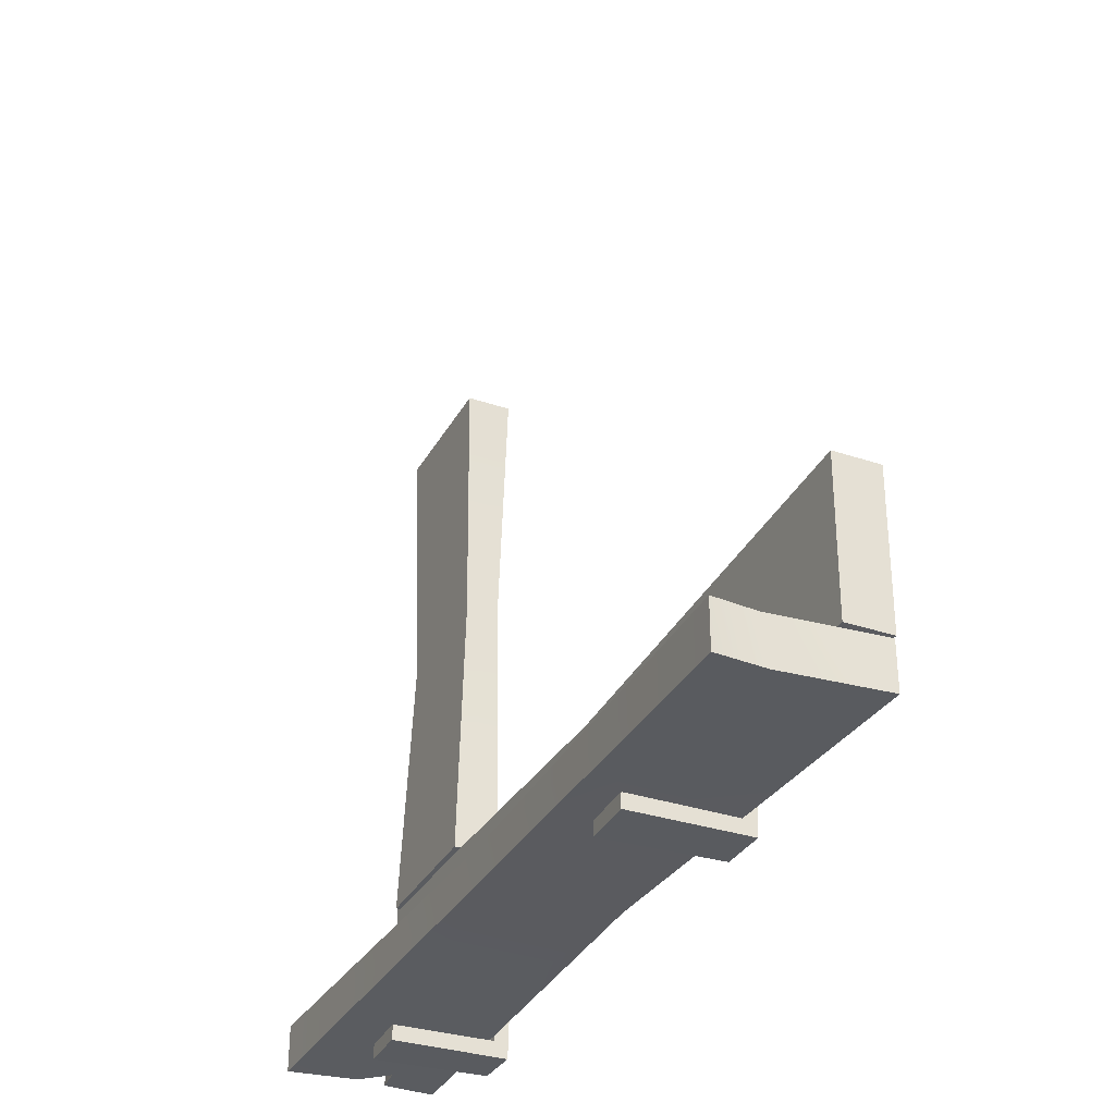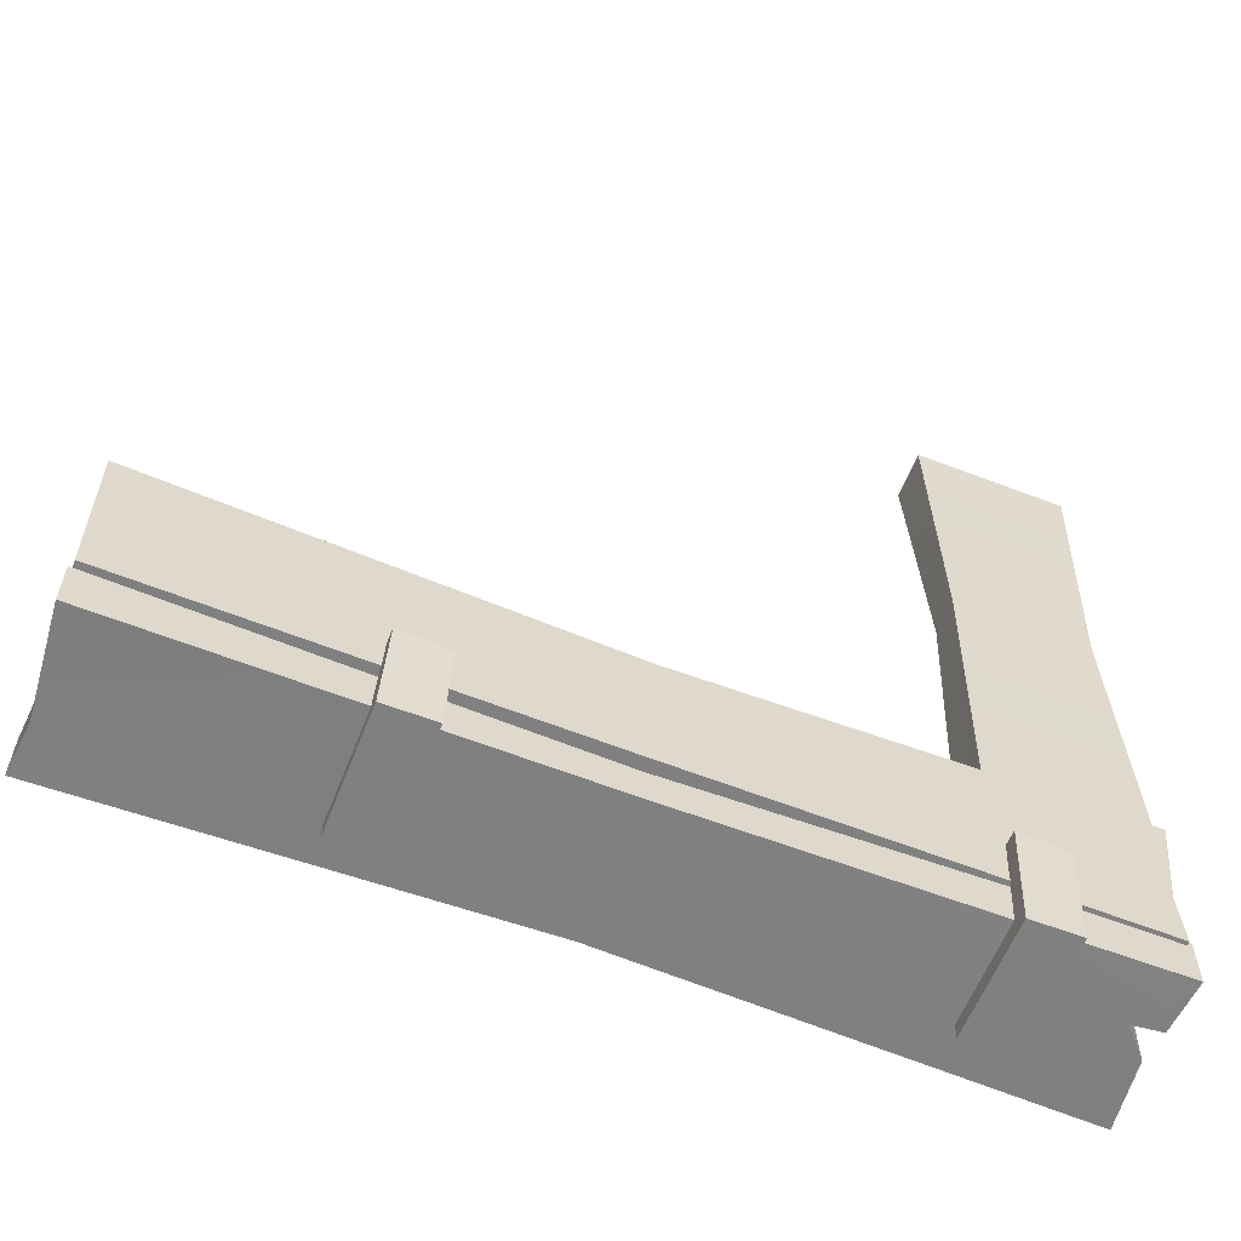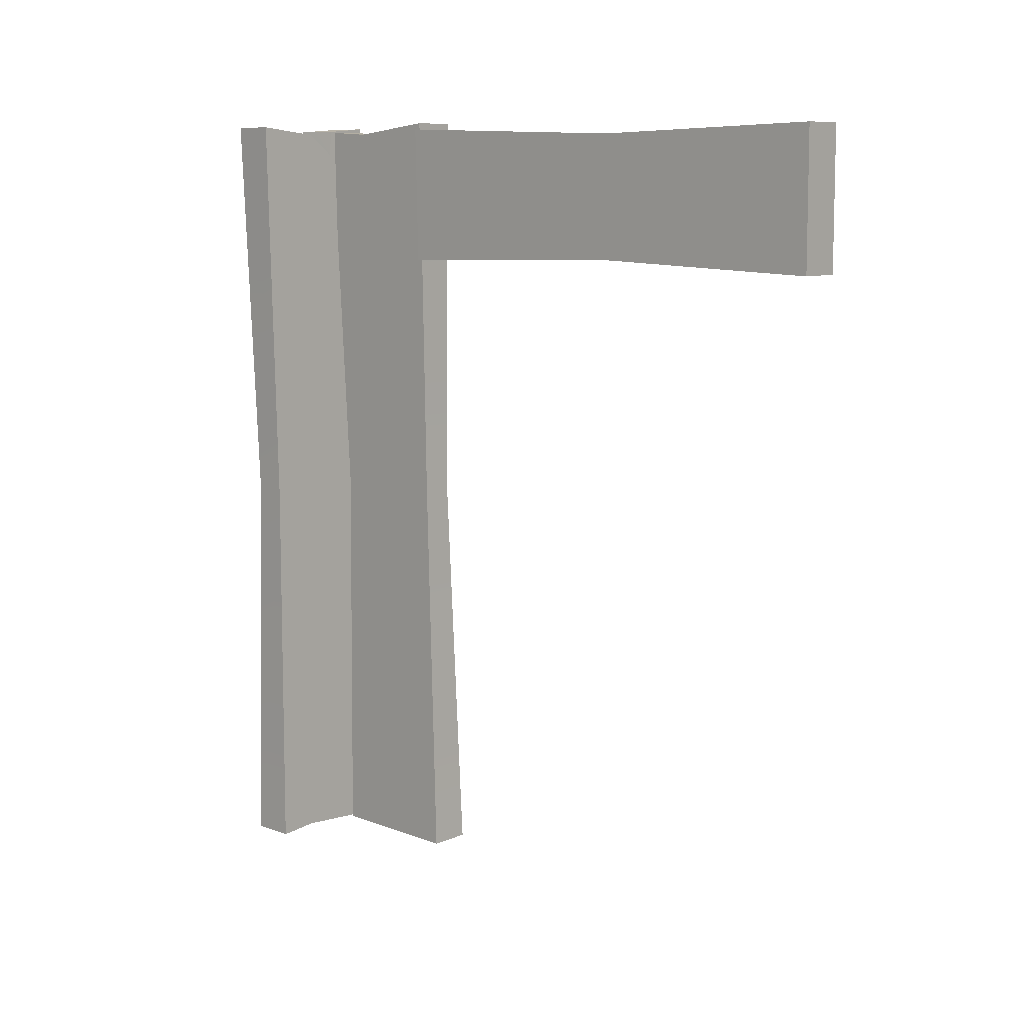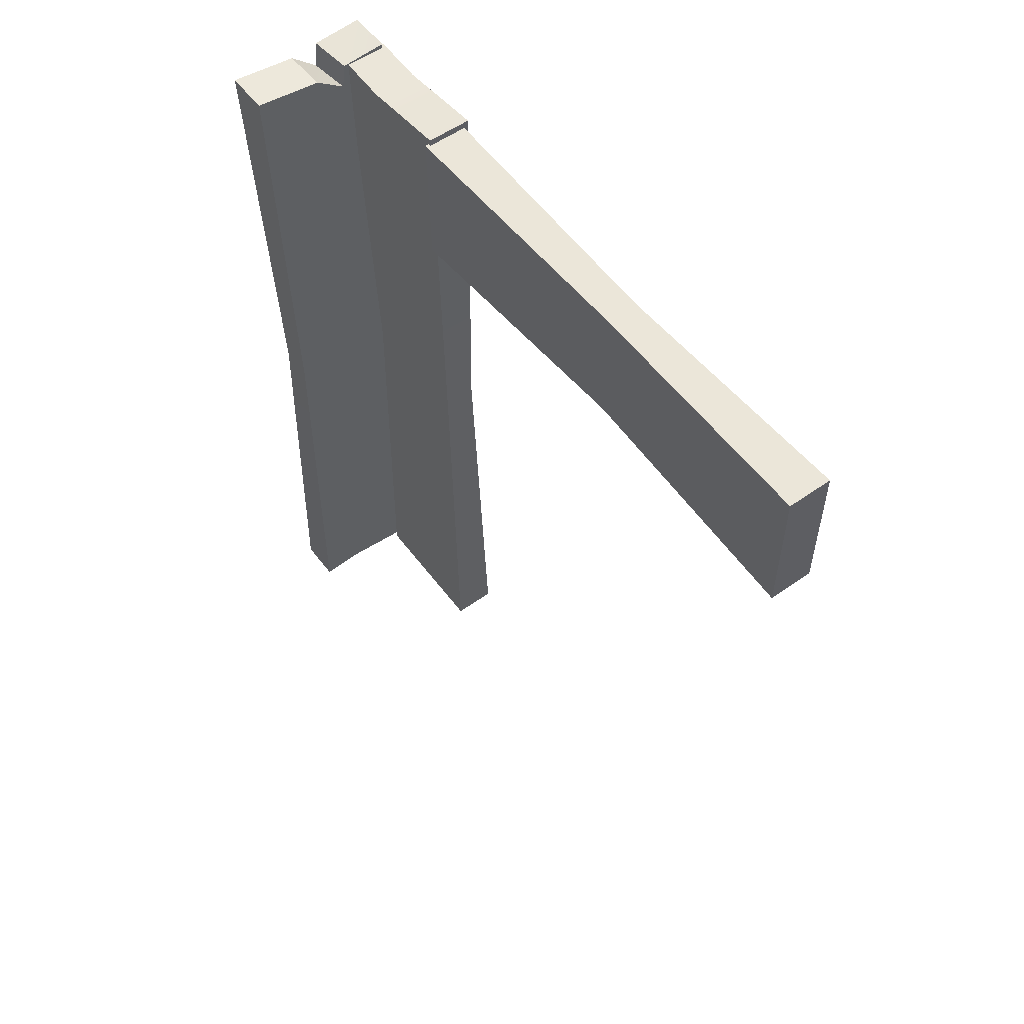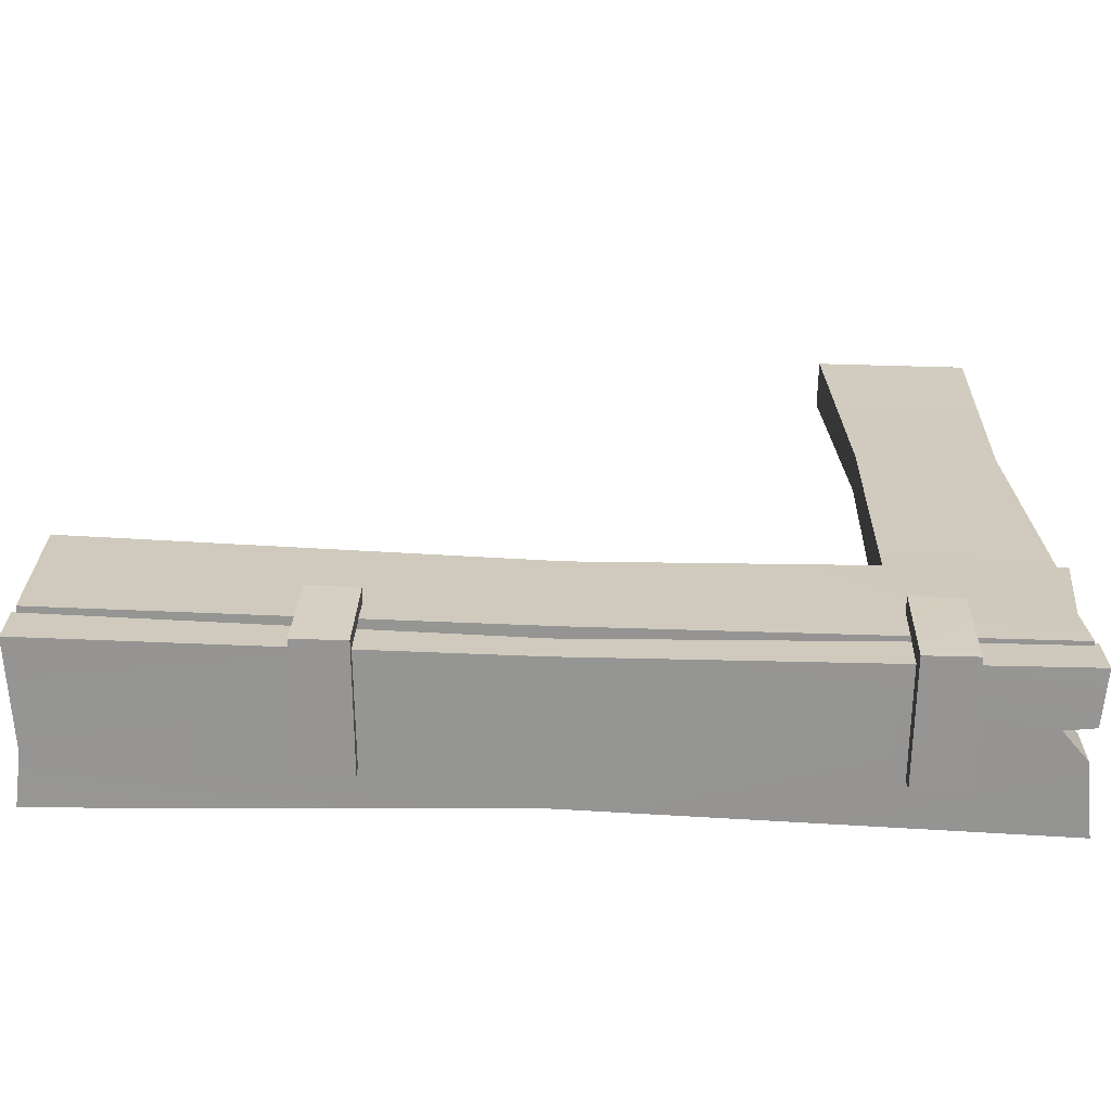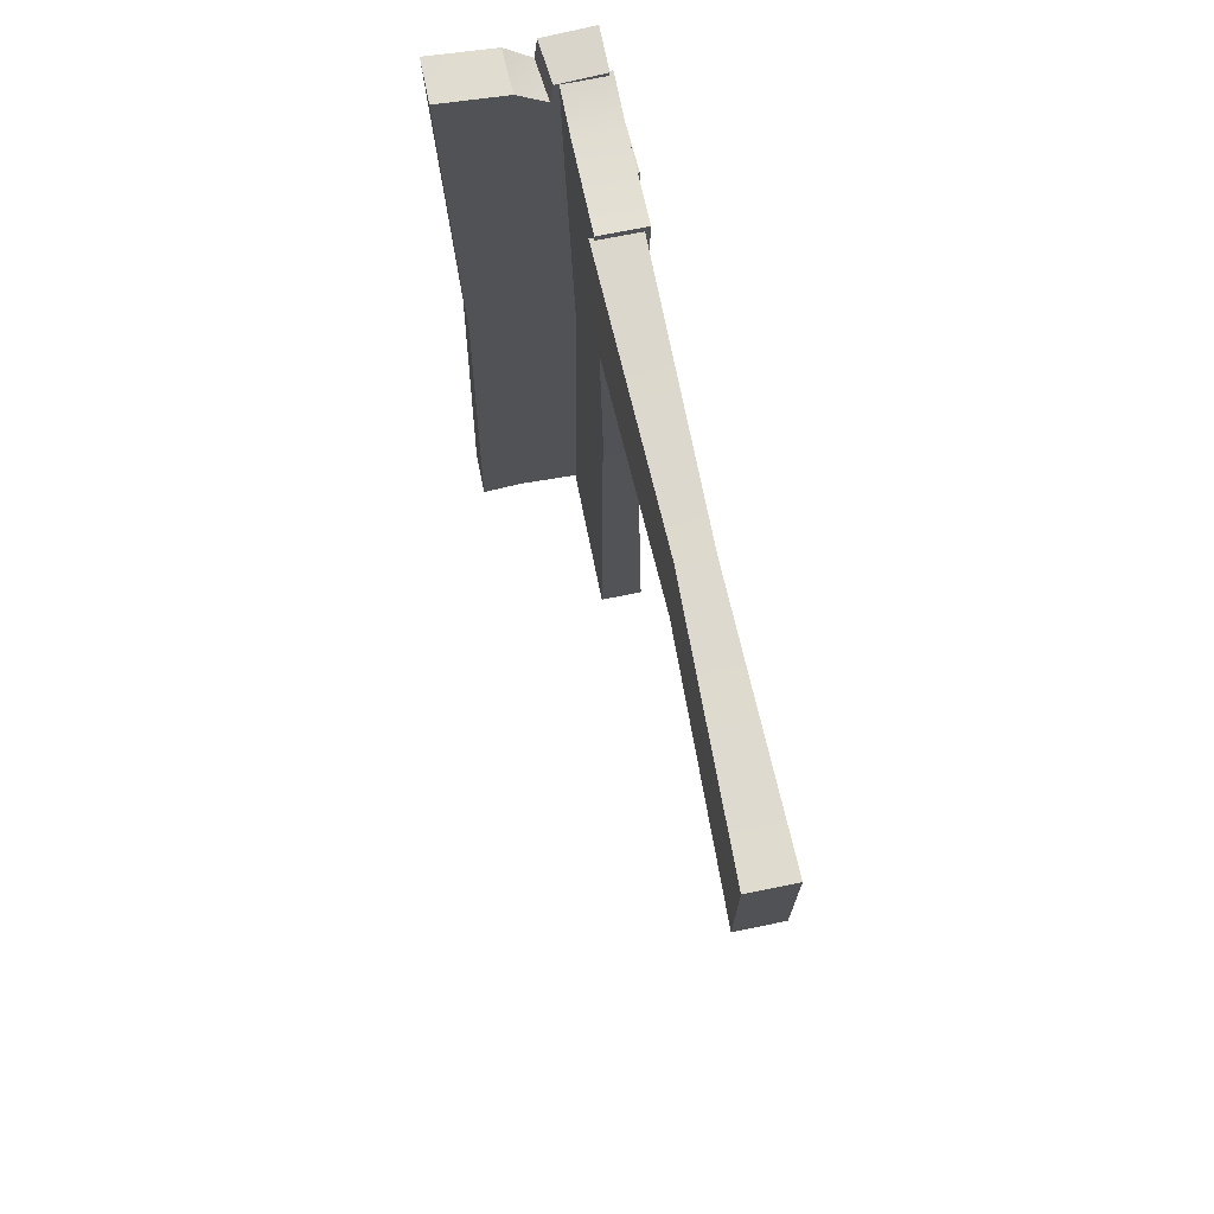
<metadata>
{"format":"obj","ext":"obj","renderer":"f3d","projection":"perspective","resolution":1024,"background":"white","views":[{"elev":-32.7,"azim":-25.2,"up":"+Z"},{"elev":-59.8,"azim":68.6,"up":"+Z"},{"elev":9.7,"azim":-47.2,"up":"+Y"},{"elev":55.7,"azim":-36.6,"up":"+Y"},{"elev":-67.4,"azim":88.5,"up":"+Z"},{"elev":71.9,"azim":-11.5,"up":"+Y"}]}
</metadata>
<code>
g cratepart3
v 0.02681 0.1915 0.1741
v 0.01573 0.1831 -0.1149
v 0.01573 0.3404 -0.1184
v 0.0635 0.1831 -0.1149
v 0.01573 0.1831 -0.1149
v 0.06259 0.1915 0.1741
v 0.02681 0.1915 0.1741
v 0.06892 0.1831 0.4511
v 0.02048 0.1831 0.4511
v 0.06259 0.332 0.1741
v 0.01573 0.3404 -0.1184
v 0.0635 0.3404 -0.1184
v 0.02681 0.332 0.1741
v 0.02048 0.3404 0.4503
v 0.06892 0.3404 0.4503
v 0.06892 0.3404 0.4503
v 0.06259 0.1915 0.1741
v 0.06892 0.1831 0.4511
v 0.06259 0.332 0.1741
v 0.0635 0.3404 -0.1184
v 0.0635 0.1831 -0.1149
v 0.06823 -0.558 -0.09499
v 0.06224 -0.1034 -0.2543
v 0.06823 -0.5566 -0.2524
v 0.06224 -0.1002 -0.1139
v 0.06857 0.3354 -0.2175
v 0.06857 0.3479 -0.1157
v 0.06857 0.3386 -0.2728
v 0.06857 0.3386 -0.2728
v 0.06857 0.3354 -0.2175
v 0.02013 0.3386 -0.2728
v 0.02013 0.3354 -0.2162
v 0.06857 0.3479 -0.1157
v 0.02013 0.3479 -0.1157
v 0.02046 -0.558 -0.09499
v 0.06823 -0.558 -0.09499
v 0.02046 -0.5566 -0.2524
v 0.06823 -0.5566 -0.2524
v 0.02046 -0.5566 -0.2524
v 0.06823 -0.5566 -0.2524
v 0.02646 -0.1034 -0.2543
v 0.06224 -0.1034 -0.2543
v 0.02013 0.3386 -0.2728
v 0.06857 0.3386 -0.2728
v 0.02046 -0.558 -0.09499
v 0.06224 -0.1002 -0.1139
v 0.06823 -0.558 -0.09499
v 0.02646 -0.1002 -0.1139
v 0.02013 0.3479 -0.1157
v 0.06857 0.3479 -0.1157
v 0.05925 -0.274 -0.3019
v 0.08004 -0.271 -0.2249
v 0.06466 -0.271 -0.2244
v 0.07425 -0.274 -0.3183
v -0.04852 -0.2692 -0.3029
v -0.04903 -0.2692 -0.3187
v -0.05092 -0.3243 -0.3029
v 0.05925 -0.3243 -0.3019
v -0.05144 -0.3243 -0.3187
v 0.07425 -0.3243 -0.3183
v 0.08004 -0.3208 -0.2204
v 0.06466 -0.3208 -0.2199
v 0.08004 -0.271 -0.2249
v 0.08004 -0.3208 -0.2204
v 0.06466 -0.271 -0.2244
v 0.06466 -0.3208 -0.2199
v -0.04852 -0.2692 -0.3029
v -0.05092 -0.3243 -0.3029
v -0.04903 -0.2692 -0.3187
v -0.05144 -0.3243 -0.3187
v -0.04903 -0.2692 -0.3187
v -0.05144 -0.3243 -0.3187
v 0.07425 -0.274 -0.3183
v 0.07425 -0.3243 -0.3183
v 0.07425 -0.274 -0.3183
v 0.07425 -0.3243 -0.3183
v 0.08004 -0.271 -0.2249
v 0.08004 -0.3208 -0.2204
v 0.06453 -0.5597 -0.2574
v 0.06453 -0.5597 -0.3058
v -0.04753 -0.5512 -0.258
v -0.04112 -0.5498 -0.3052
v -0.09273 -0.5546 -0.3058
v -0.09273 -0.5546 -0.2574
v -0.02151 0.3352 -0.316
v -0.09278 0.3435 -0.316
v 0.006645 0.3097 -0.3156
v -0.08431 -0.1117 -0.3016
v 0.05611 -0.1117 -0.3016
v 0.06458 0.3435 -0.316
v 0.009941 0.3395 -0.316
v -0.04112 -0.5498 -0.3052
v 0.06453 -0.5597 -0.3058
v -0.09273 -0.5546 -0.3058
v 0.009941 0.3395 -0.316
v 0.06458 0.3435 -0.316
v 0.01487 0.3395 -0.2683
v 0.06458 0.3435 -0.2683
v -0.09278 0.3435 -0.316
v -0.09278 0.3435 -0.2683
v -0.08431 -0.1117 -0.3016
v -0.08431 -0.1117 -0.2658
v -0.09273 -0.5546 -0.3058
v -0.09273 -0.5546 -0.2574
v 0.05611 -0.1117 -0.3016
v 0.06458 0.3435 -0.2683
v 0.06458 0.3435 -0.316
v 0.05611 -0.1117 -0.2658
v 0.06453 -0.5597 -0.2574
v 0.06453 -0.5597 -0.3058
v -0.09278 0.3435 -0.316
v -0.02151 0.3352 -0.316
v -0.09278 0.3435 -0.2683
v -0.01982 0.3352 -0.2683
v -0.02151 0.3352 -0.316
v 0.006645 0.3097 -0.3156
v -0.01982 0.3352 -0.2683
v 0.01153 0.3113 -0.2687
v 0.006645 0.3097 -0.3156
v 0.009941 0.3395 -0.316
v 0.01153 0.3113 -0.2687
v 0.01487 0.3395 -0.2683
v 0.06339 0.2357 -0.3141
v 0.08318 0.2387 -0.2249
v 0.06779 0.2387 -0.2244
v 0.07838 0.2357 -0.3305
v -0.0404 0.2404 -0.3151
v -0.04091 0.2404 -0.3309
v -0.0428 0.1853 -0.3151
v 0.06339 0.1853 -0.3141
v -0.04332 0.1853 -0.3309
v 0.07838 0.1853 -0.3305
v 0.08318 0.1888 -0.2204
v 0.06779 0.1888 -0.2199
v 0.08318 0.2387 -0.2249
v 0.08318 0.1888 -0.2204
v 0.06779 0.2387 -0.2244
v 0.06779 0.1888 -0.2199
v -0.0404 0.2404 -0.3151
v -0.0428 0.1853 -0.3151
v -0.04091 0.2404 -0.3309
v -0.04332 0.1853 -0.3309
v -0.04091 0.2404 -0.3309
v -0.04332 0.1853 -0.3309
v 0.07838 0.2357 -0.3305
v 0.07838 0.1853 -0.3305
v 0.07838 0.2357 -0.3305
v 0.07838 0.1853 -0.3305
v 0.08318 0.2387 -0.2249
v 0.08318 0.1888 -0.2204
v 0.06892 0.3404 0.4503
v 0.06892 0.1831 0.4511
v 0.02048 0.1831 0.4511
v 0.02048 0.3404 0.4503
v 0.0635 0.1831 -0.1149
v 0.0635 0.3404 -0.1184
v 0.01573 0.3404 -0.1184
v 0.01573 0.1831 -0.1149
v 0.02013 0.3479 -0.1157
v 0.02646 -0.1002 -0.1139
v 0.02013 0.3354 -0.2162
v 0.02013 0.3386 -0.2728
v 0.02646 -0.1034 -0.2543
v 0.02046 -0.5566 -0.2524
v 0.02046 -0.558 -0.09499
v 0.01487 0.3395 -0.2683
v 0.06458 0.3435 -0.2683
v 0.05611 -0.1117 -0.2658
v -0.04753 -0.5512 -0.258
v 0.06453 -0.5597 -0.2574
v 0.01153 0.3113 -0.2687
v -0.01982 0.3352 -0.2683
v -0.09278 0.3435 -0.2683
v -0.08431 -0.1117 -0.2658
v -0.09273 -0.5546 -0.2574
v 0.02048 0.3404 0.4503
v 0.02048 0.1831 0.4511
v 0.02681 0.1915 0.1741
v 0.02681 0.332 0.1741
v 0.01573 0.3404 -0.1184
g cratepart3_0
f 3 2 1
f 6 5 4
f 7 5 6
f 6 8 7
f 7 8 9
f 12 11 10
f 10 11 13
f 13 14 10
f 10 14 15
f 18 17 16
f 16 17 19
f 19 17 20
f 20 17 21
f 24 23 22
f 22 23 25
f 25 23 26
f 25 26 27
f 28 26 23
f 31 30 29
f 32 30 31
f 32 33 30
f 34 33 32
f 37 36 35
f 38 36 37
f 41 40 39
f 42 40 41
f 43 42 41
f 44 42 43
f 47 46 45
f 45 46 48
f 46 49 48
f 50 49 46
f 53 52 51
f 51 52 54
f 51 54 55
f 55 54 56
f 59 58 57
f 60 58 59
f 60 61 58
f 58 61 62
f 65 64 63
f 66 64 65
f 69 68 67
f 70 68 69
f 73 72 71
f 74 72 73
f 77 76 75
f 78 76 77
f 81 80 79
f 82 80 81
f 81 83 82
f 84 83 81
f 87 86 85
f 88 86 87
f 89 88 87
f 90 89 87
f 91 90 87
f 92 88 89
f 89 93 92
f 92 94 88
f 97 96 95
f 98 96 97
f 101 100 99
f 102 100 101
f 101 103 102
f 102 103 104
f 107 106 105
f 105 106 108
f 108 109 105
f 105 109 110
f 113 112 111
f 114 112 113
f 117 116 115
f 118 116 117
f 121 120 119
f 122 120 121
f 125 124 123
f 123 124 126
f 123 126 127
f 127 126 128
f 131 130 129
f 132 130 131
f 132 133 130
f 130 133 134
f 137 136 135
f 138 136 137
f 141 140 139
f 142 140 141
f 145 144 143
f 146 144 145
f 149 148 147
f 150 148 149
f 153 152 151
f 154 153 151
f 157 156 155
f 158 157 155
f 161 160 159
f 160 161 162
f 160 162 163
f 160 163 164
f 164 165 160
f 168 167 166
f 168 166 169
f 169 170 168
f 166 171 169
f 171 172 169
f 172 173 169
f 173 174 169
f 169 174 175
f 178 177 176
f 176 179 178
f 178 179 180

</code>
